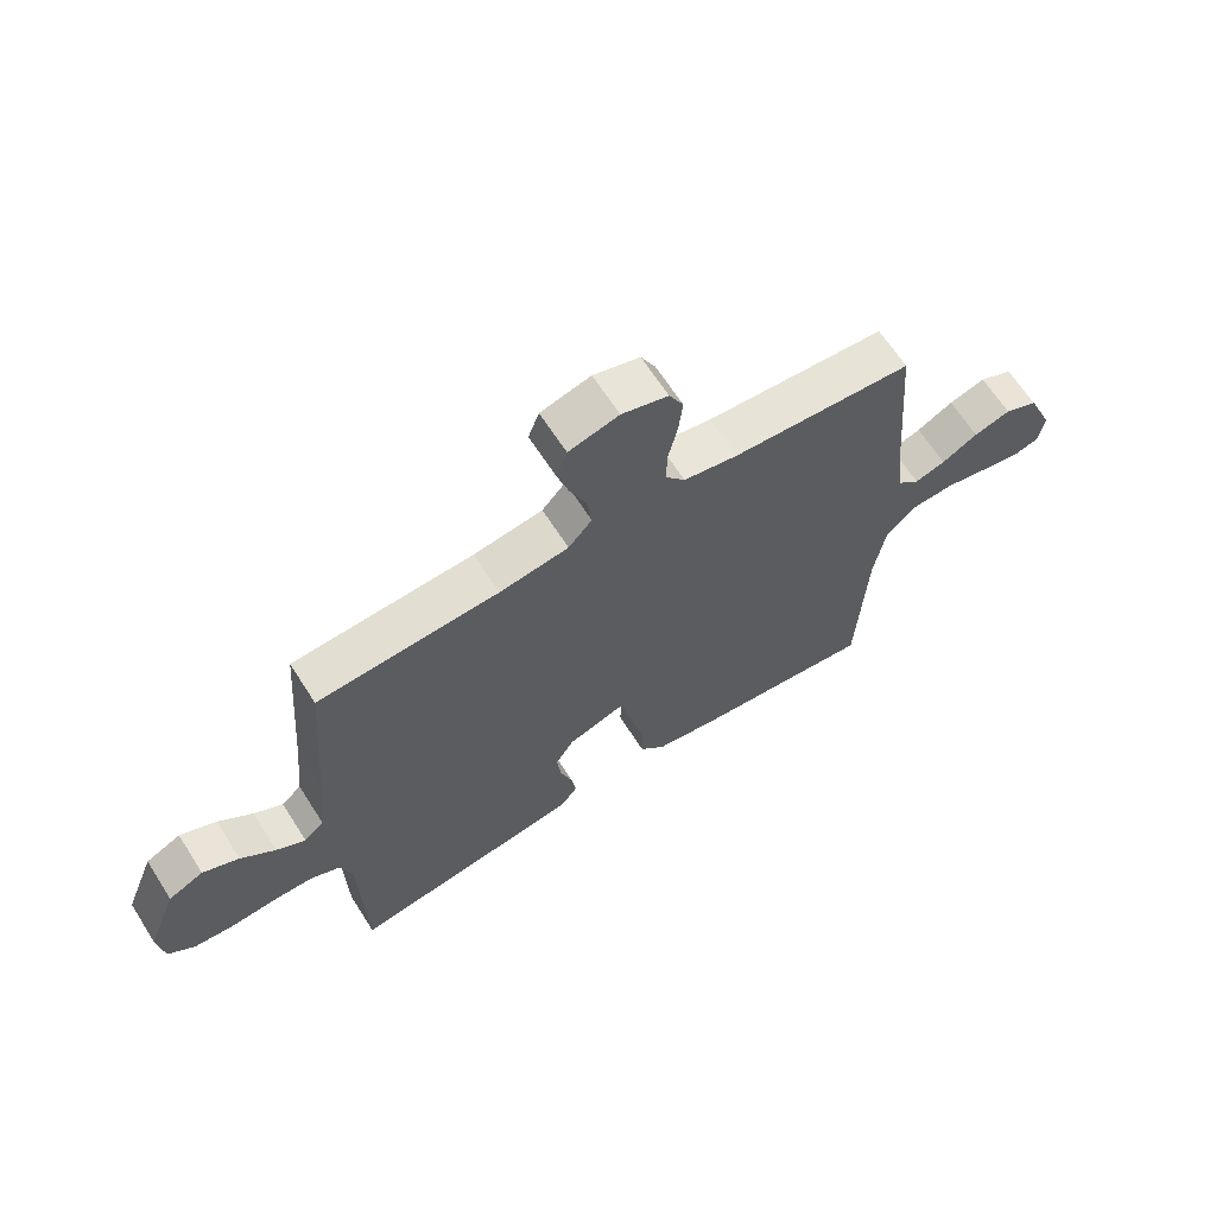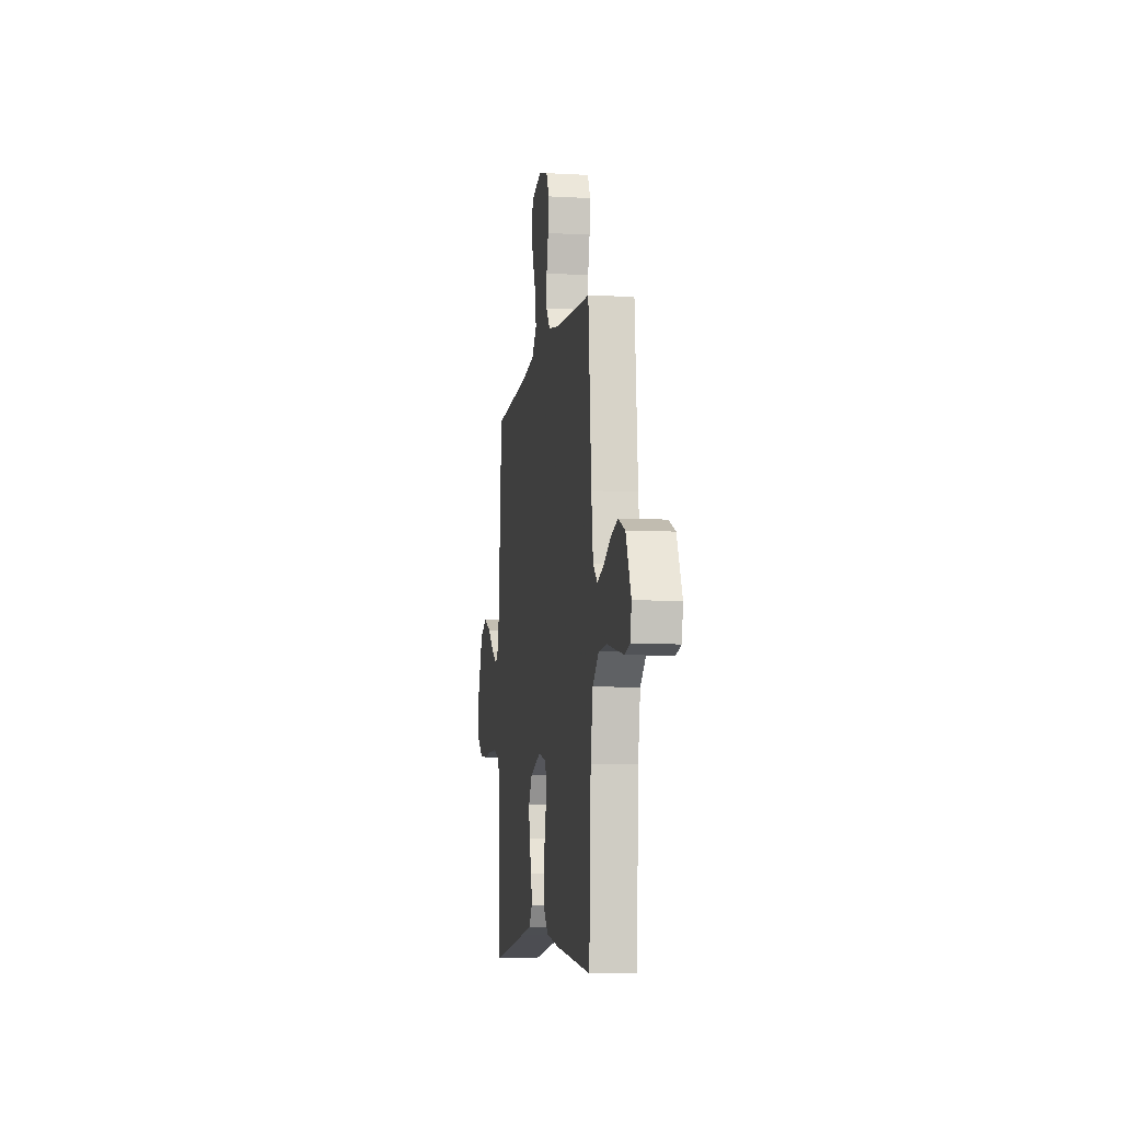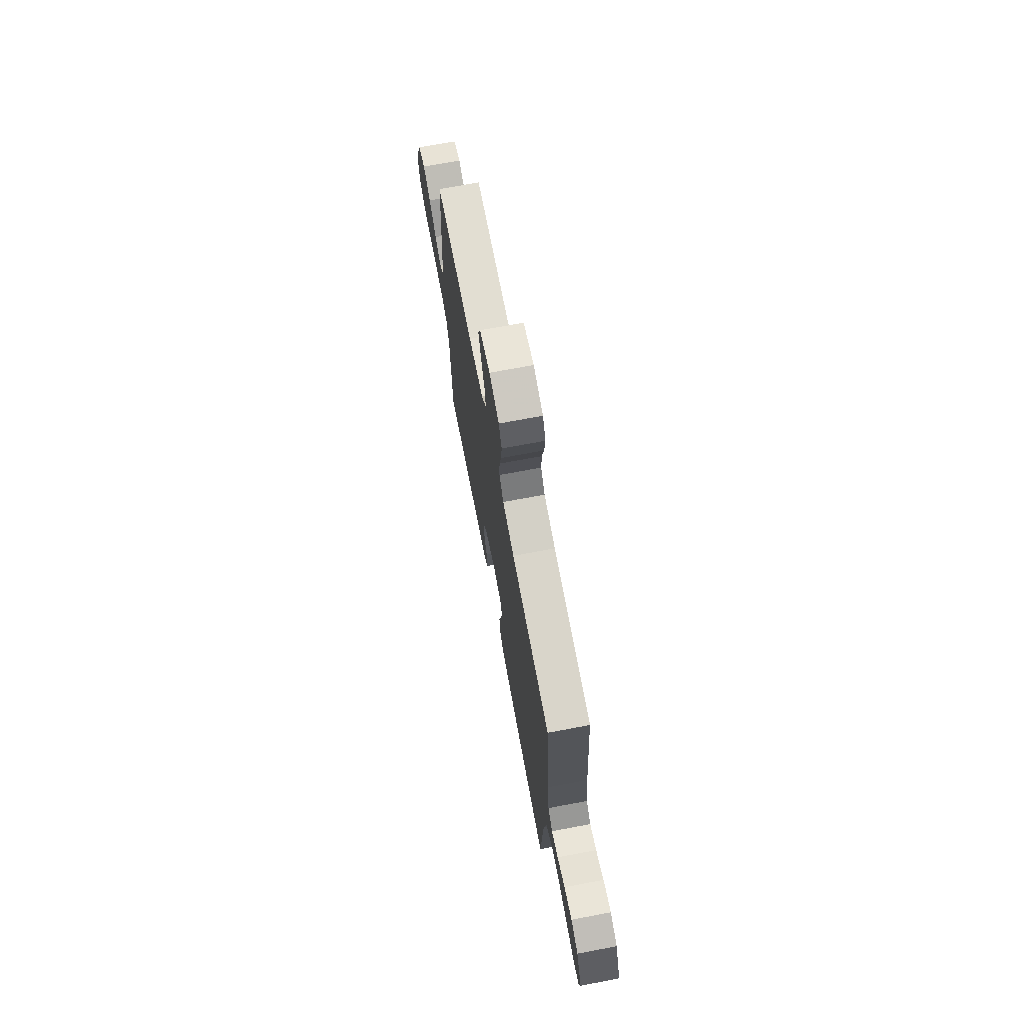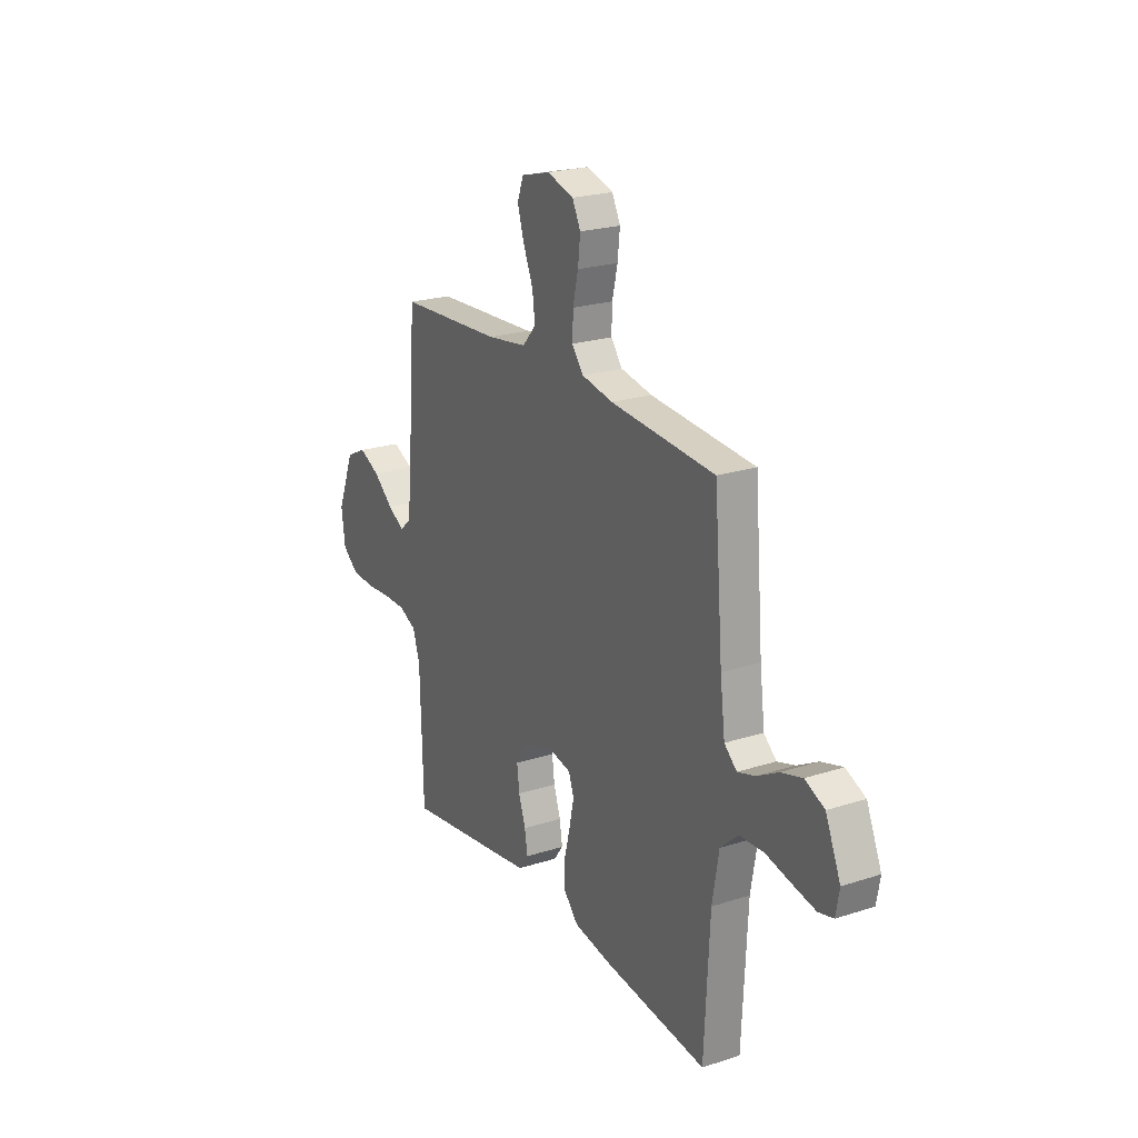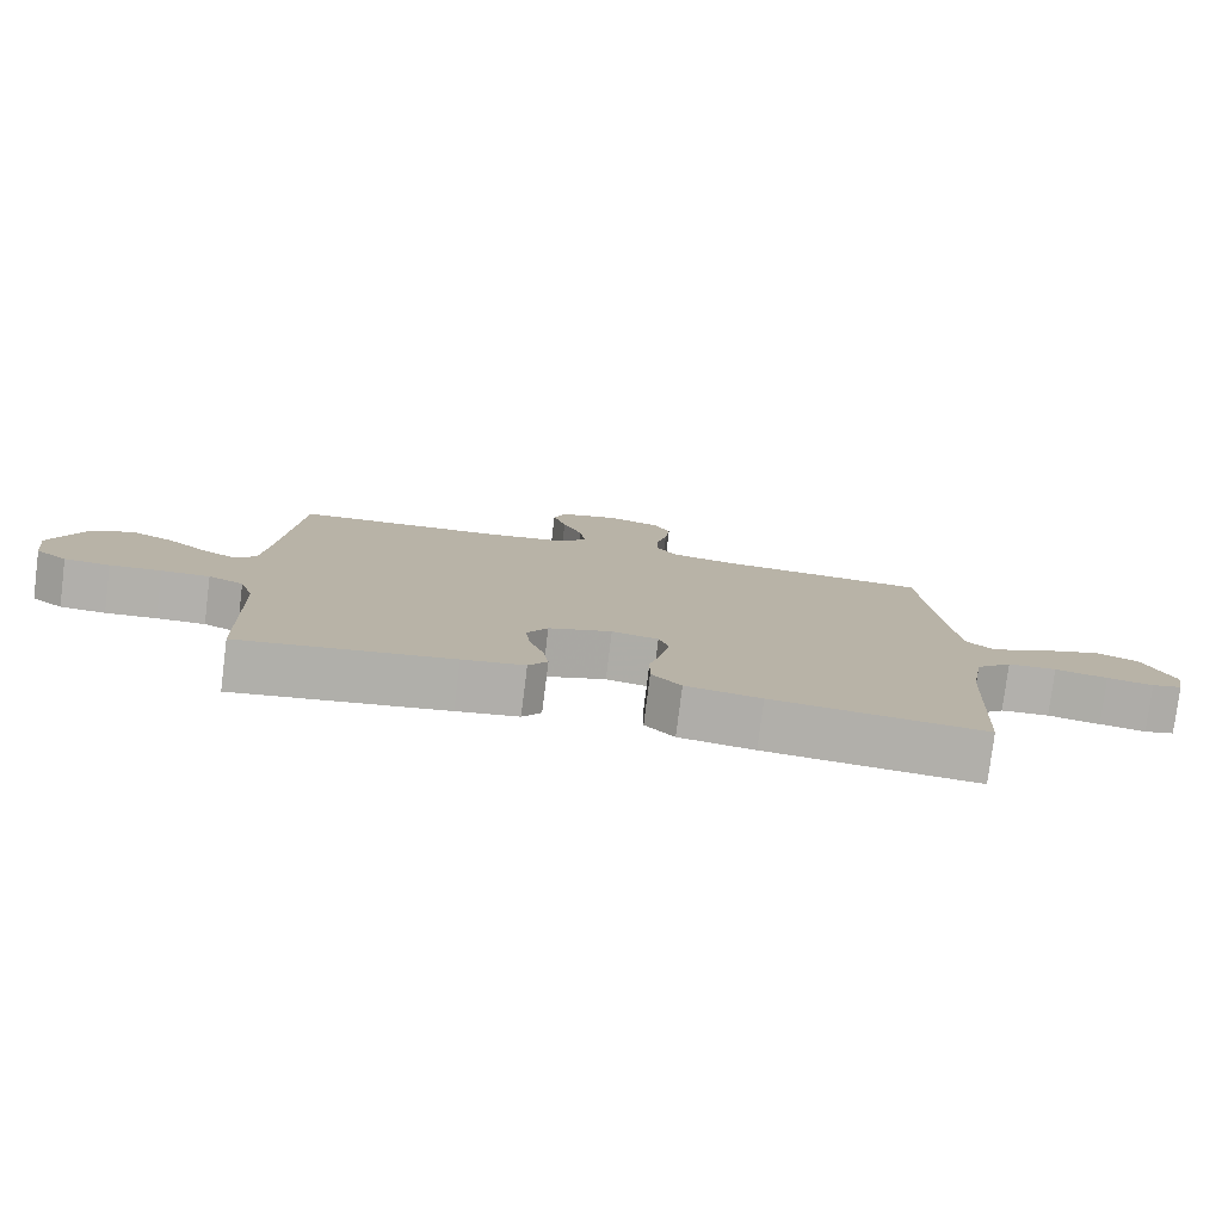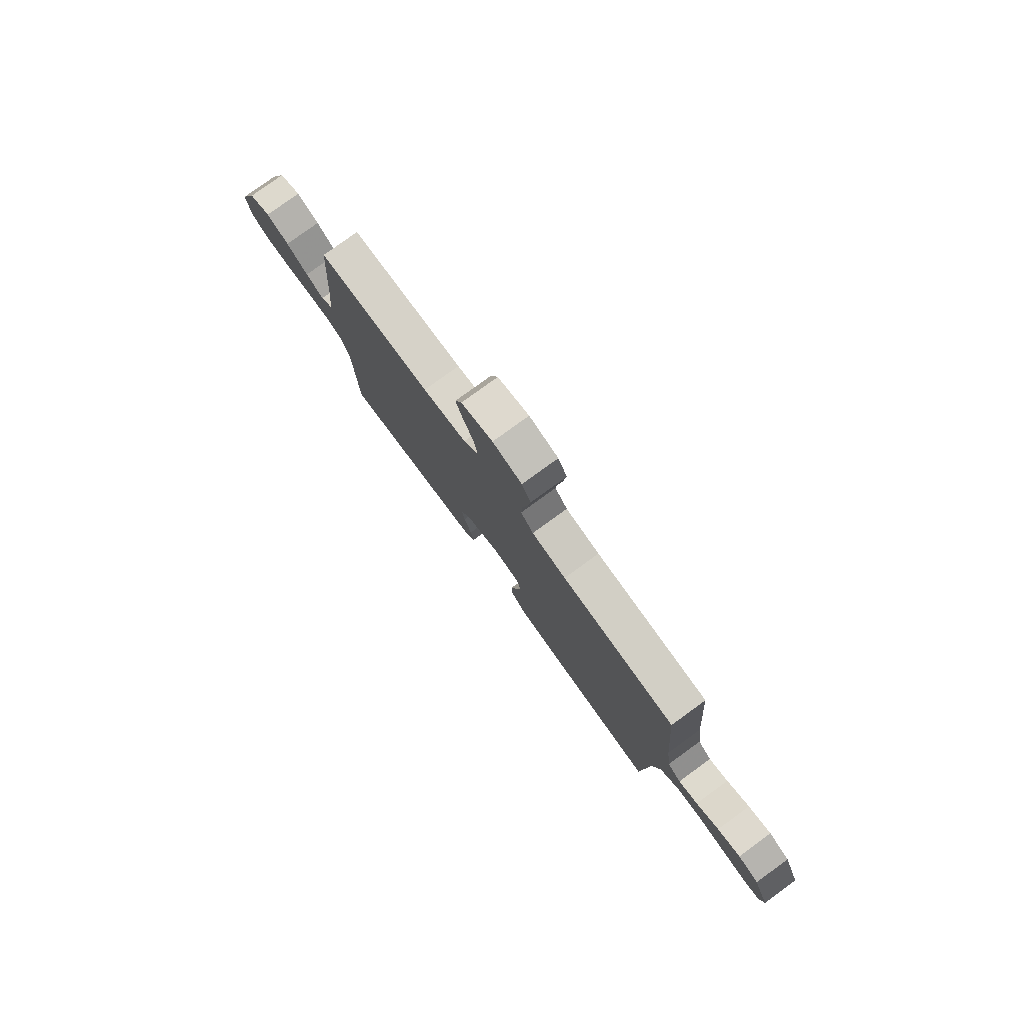
<metadata>
{"format":"obj","ext":"obj","renderer":"f3d","projection":"perspective","resolution":1024,"background":"white","views":[{"elev":65.0,"azim":-32.5,"up":"+Z"},{"elev":-7.8,"azim":81.2,"up":"+Z"},{"elev":70.8,"azim":79.3,"up":"+Z"},{"elev":22.5,"azim":60.9,"up":"+Z"},{"elev":-78.7,"azim":-7.1,"up":"+Z"},{"elev":79.1,"azim":54.0,"up":"+Z"}]}
</metadata>
<code>
v 0.5 0.07 0.5
v 0.525 0.07 0.2
v 0.539 0.07 0.09
v 0.575 0.07 0.058
v 0.626 0.07 0.074
v 0.686 0.07 0.107
v 0.747 0.07 0.125
v 0.803 0.07 0.1
v 0.846 0.07 0
v 0.836 0.07 -0.057
v 0.793 0.07 -0.068
v 0.728 0.07 -0.055
v 0.654 0.07 -0.039
v 0.585 0.07 -0.043
v 0.534 0.07 -0.089
v 0.515 0.07 -0.2
v 0.5 0.07 -0.5
v 0.2 0.07 -0.467
v 0.093 0.07 -0.449
v 0.051 0.07 -0.403
v 0.051 0.07 -0.341
v 0.068 0.07 -0.274
v 0.081 0.07 -0.212
v 0.066 0.07 -0.169
v 0 0.07 -0.155
v -0.09 0.07 -0.186
v -0.12 0.07 -0.235
v -0.113 0.07 -0.292
v -0.093 0.07 -0.351
v -0.085 0.07 -0.403
v -0.112 0.07 -0.44
v -0.2 0.07 -0.454
v -0.5 0.07 -0.5
v -0.508 0.07 -0.2
v -0.528 0.07 -0.137
v -0.578 0.07 -0.114
v -0.647 0.07 -0.114
v -0.72 0.07 -0.12
v -0.785 0.07 -0.115
v -0.83 0.07 -0.08
v -0.84 0.07 0
v -0.791 0.07 0.123
v -0.733 0.07 0.151
v -0.673 0.07 0.123
v -0.616 0.07 0.076
v -0.568 0.07 0.048
v -0.535 0.07 0.077
v -0.523 0.07 0.2
v -0.5 0.07 0.5
v -0.2 0.07 0.517
v -0.085 0.07 0.534
v -0.046 0.07 0.578
v -0.054 0.07 0.638
v -0.082 0.07 0.704
v -0.101 0.07 0.766
v -0.083 0.07 0.814
v 0 0.07 0.836
v 0.077 0.07 0.813
v 0.101 0.07 0.766
v 0.094 0.07 0.705
v 0.079 0.07 0.64
v 0.077 0.07 0.581
v 0.11 0.07 0.539
v 0.2 0.07 0.522
v 0.5 0 0.5
v 0.525 0 0.2
v 0.539 0 0.09
v 0.575 0 0.058
v 0.626 0 0.074
v 0.686 0 0.107
v 0.747 0 0.125
v 0.803 0 0.1
v 0.846 0 0
v 0.836 0 -0.057
v 0.793 0 -0.068
v 0.728 0 -0.055
v 0.654 0 -0.039
v 0.585 0 -0.043
v 0.534 0 -0.089
v 0.515 0 -0.2
v 0.5 0 -0.5
v 0.2 0 -0.467
v 0.093 0 -0.449
v 0.051 0 -0.403
v 0.051 0 -0.341
v 0.068 0 -0.274
v 0.081 0 -0.212
v 0.066 0 -0.169
v 0 0 -0.155
v -0.09 0 -0.186
v -0.12 0 -0.235
v -0.113 0 -0.292
v -0.093 0 -0.351
v -0.085 0 -0.403
v -0.112 0 -0.44
v -0.2 0 -0.454
v -0.5 0 -0.5
v -0.508 0 -0.2
v -0.528 0 -0.137
v -0.578 0 -0.114
v -0.647 0 -0.114
v -0.72 0 -0.12
v -0.785 0 -0.115
v -0.83 0 -0.08
v -0.84 0 0
v -0.791 0 0.123
v -0.733 0 0.151
v -0.673 0 0.123
v -0.616 0 0.076
v -0.568 0 0.048
v -0.535 0 0.077
v -0.523 0 0.2
v -0.5 0 0.5
v -0.2 0 0.517
v -0.085 0 0.534
v -0.046 0 0.578
v -0.054 0 0.638
v -0.082 0 0.704
v -0.101 0 0.766
v -0.083 0 0.814
v 0 0 0.836
v 0.077 0 0.813
v 0.101 0 0.766
v 0.094 0 0.705
v 0.079 0 0.64
v 0.077 0 0.581
v 0.11 0 0.539
v 0.2 0 0.522
f 58 59 60 61
f 58 61 62
f 57 58 62
f 56 57 62
f 53 54 55 56
f 53 56 62
f 52 53 62 63
f 48 49 50
f 47 48 50 51
f 42 43 44 45
f 42 45 46
f 41 42 46
f 40 41 46
f 37 38 39 40
f 36 37 40 46
f 35 36 46 47
f 31 32 33 34
f 28 29 30 31
f 27 28 31 34
f 26 27 34 35
f 19 20 21 22
f 19 22 23
f 16 17 18 19
f 15 16 19 23
f 14 15 23 24
f 10 11 12 13
f 8 9 10 13
f 8 13 14
f 5 6 7 8
f 4 5 8 14
f 3 4 14 24
f 64 1 2
f 63 64 2 3
f 51 52 63 3
f 25 26 35 47
f 25 47 51
f 3 24 25 51
f 125 124 123 122
f 126 125 122
f 126 122 121
f 126 121 120
f 120 119 118 117
f 126 120 117
f 127 126 117 116
f 114 113 112
f 115 114 112 111
f 109 108 107 106
f 110 109 106
f 110 106 105
f 110 105 104
f 104 103 102 101
f 110 104 101 100
f 111 110 100 99
f 98 97 96 95
f 95 94 93 92
f 98 95 92 91
f 99 98 91 90
f 86 85 84 83
f 87 86 83
f 83 82 81 80
f 87 83 80 79
f 88 87 79 78
f 77 76 75 74
f 77 74 73 72
f 78 77 72
f 72 71 70 69
f 78 72 69 68
f 88 78 68 67
f 66 65 128
f 67 66 128 127
f 67 127 116 115
f 111 99 90 89
f 115 111 89
f 115 89 88 67
f 1 65 66 2
f 2 66 67 3
f 3 67 68 4
f 4 68 69 5
f 5 69 70 6
f 6 70 71 7
f 7 71 72 8
f 8 72 73 9
f 9 73 74 10
f 10 74 75 11
f 11 75 76 12
f 12 76 77 13
f 13 77 78 14
f 14 78 79 15
f 15 79 80 16
f 16 80 81 17
f 17 81 82 18
f 18 82 83 19
f 19 83 84 20
f 20 84 85 21
f 21 85 86 22
f 22 86 87 23
f 23 87 88 24
f 24 88 89 25
f 25 89 90 26
f 26 90 91 27
f 27 91 92 28
f 28 92 93 29
f 29 93 94 30
f 30 94 95 31
f 31 95 96 32
f 32 96 97 33
f 33 97 98 34
f 34 98 99 35
f 35 99 100 36
f 36 100 101 37
f 37 101 102 38
f 38 102 103 39
f 39 103 104 40
f 40 104 105 41
f 41 105 106 42
f 42 106 107 43
f 43 107 108 44
f 44 108 109 45
f 45 109 110 46
f 46 110 111 47
f 47 111 112 48
f 48 112 113 49
f 49 113 114 50
f 50 114 115 51
f 51 115 116 52
f 52 116 117 53
f 53 117 118 54
f 54 118 119 55
f 55 119 120 56
f 56 120 121 57
f 57 121 122 58
f 58 122 123 59
f 59 123 124 60
f 60 124 125 61
f 61 125 126 62
f 62 126 127 63
f 63 127 128 64
f 64 128 65 1

</code>
